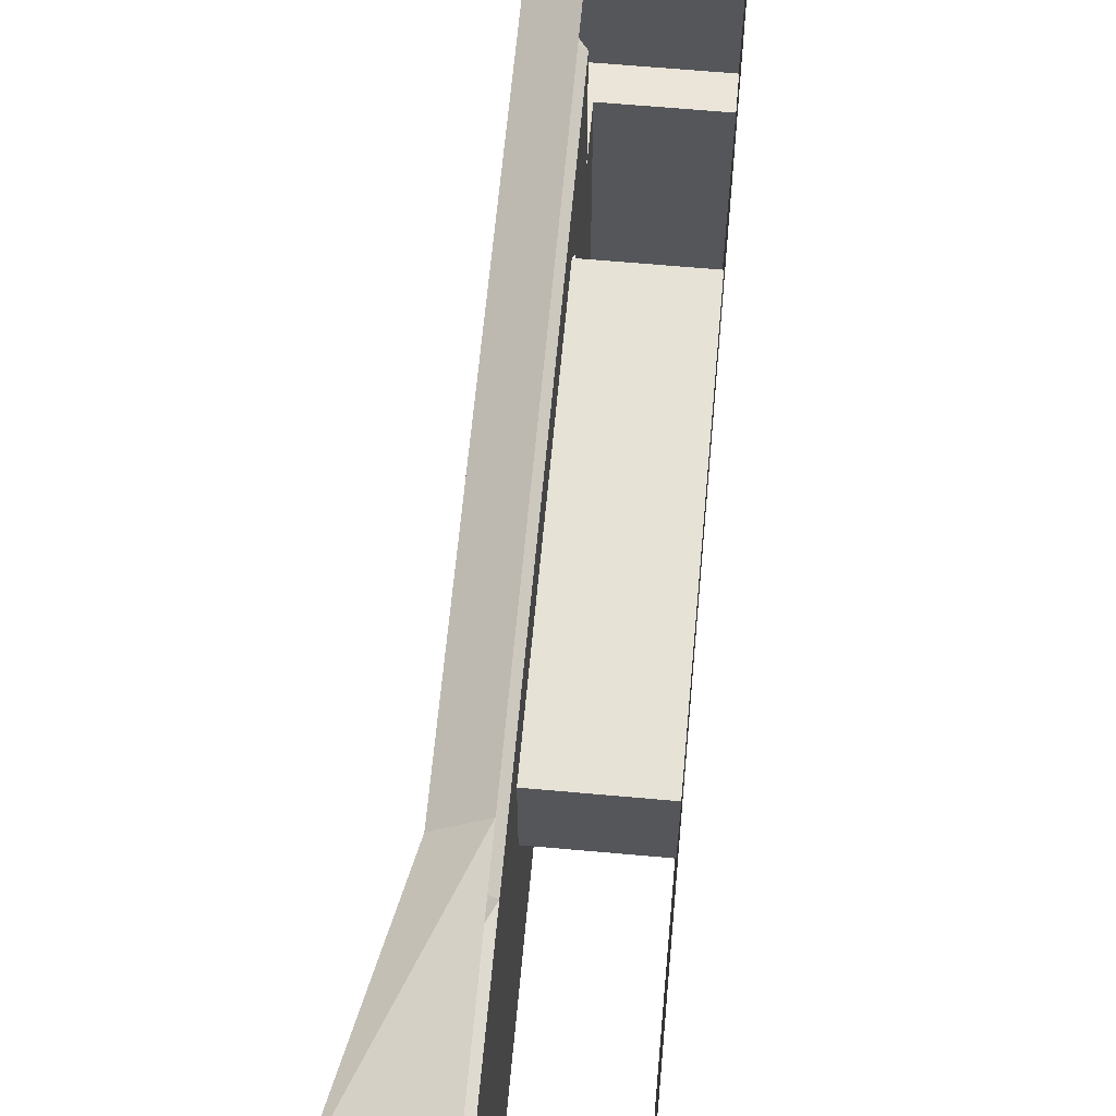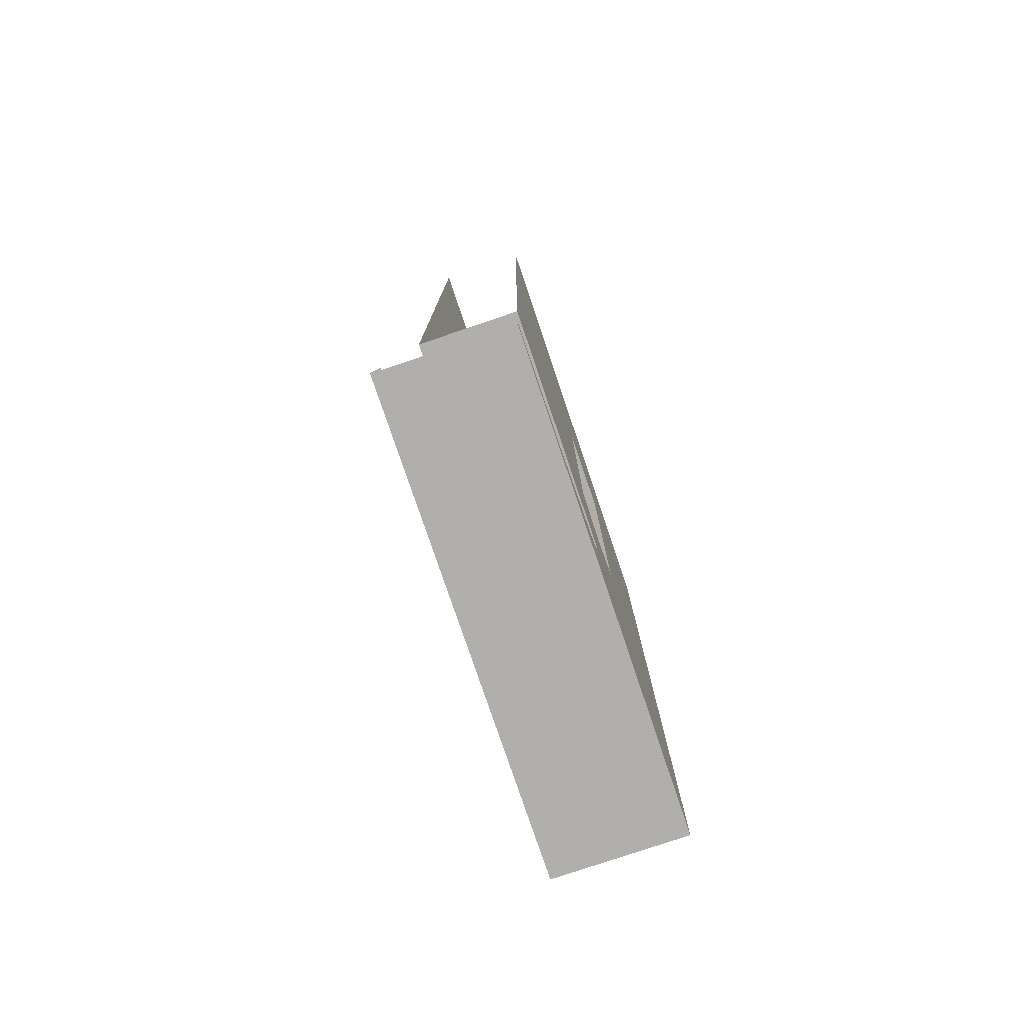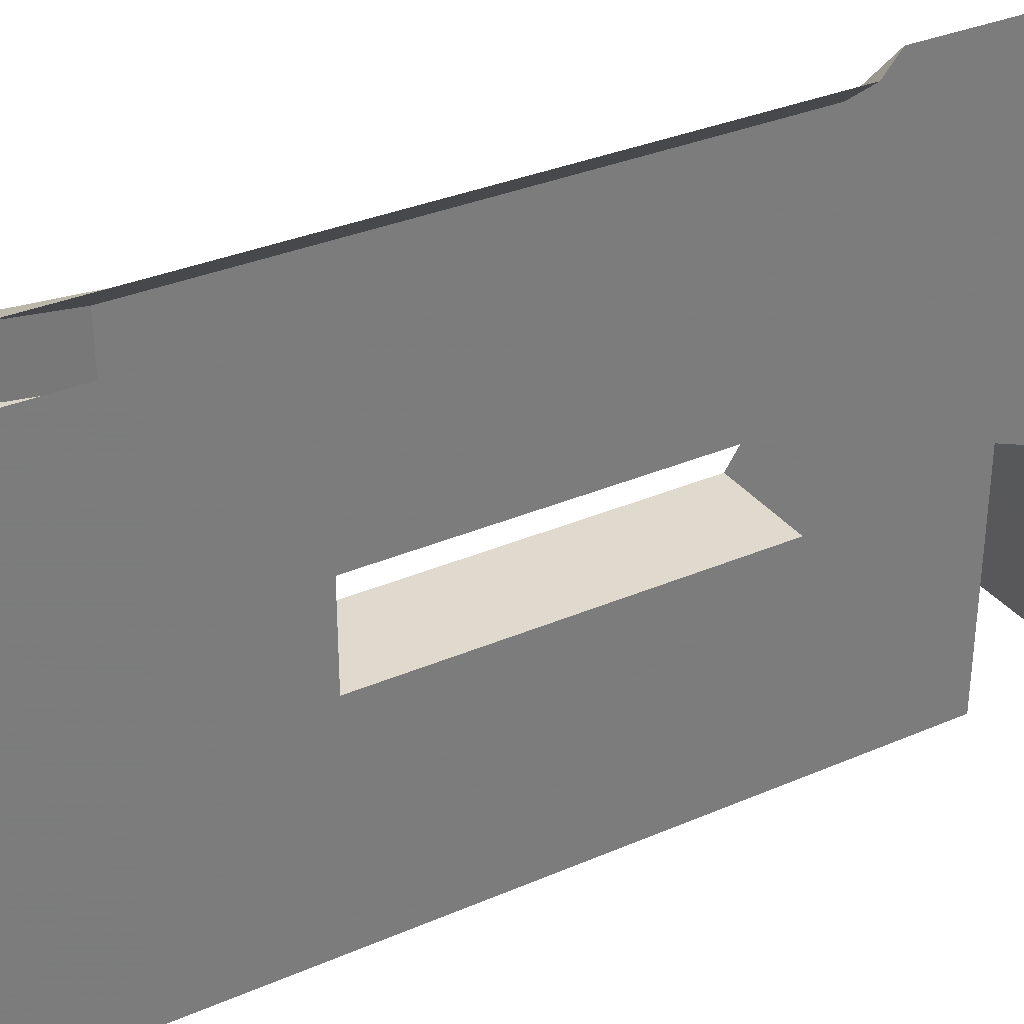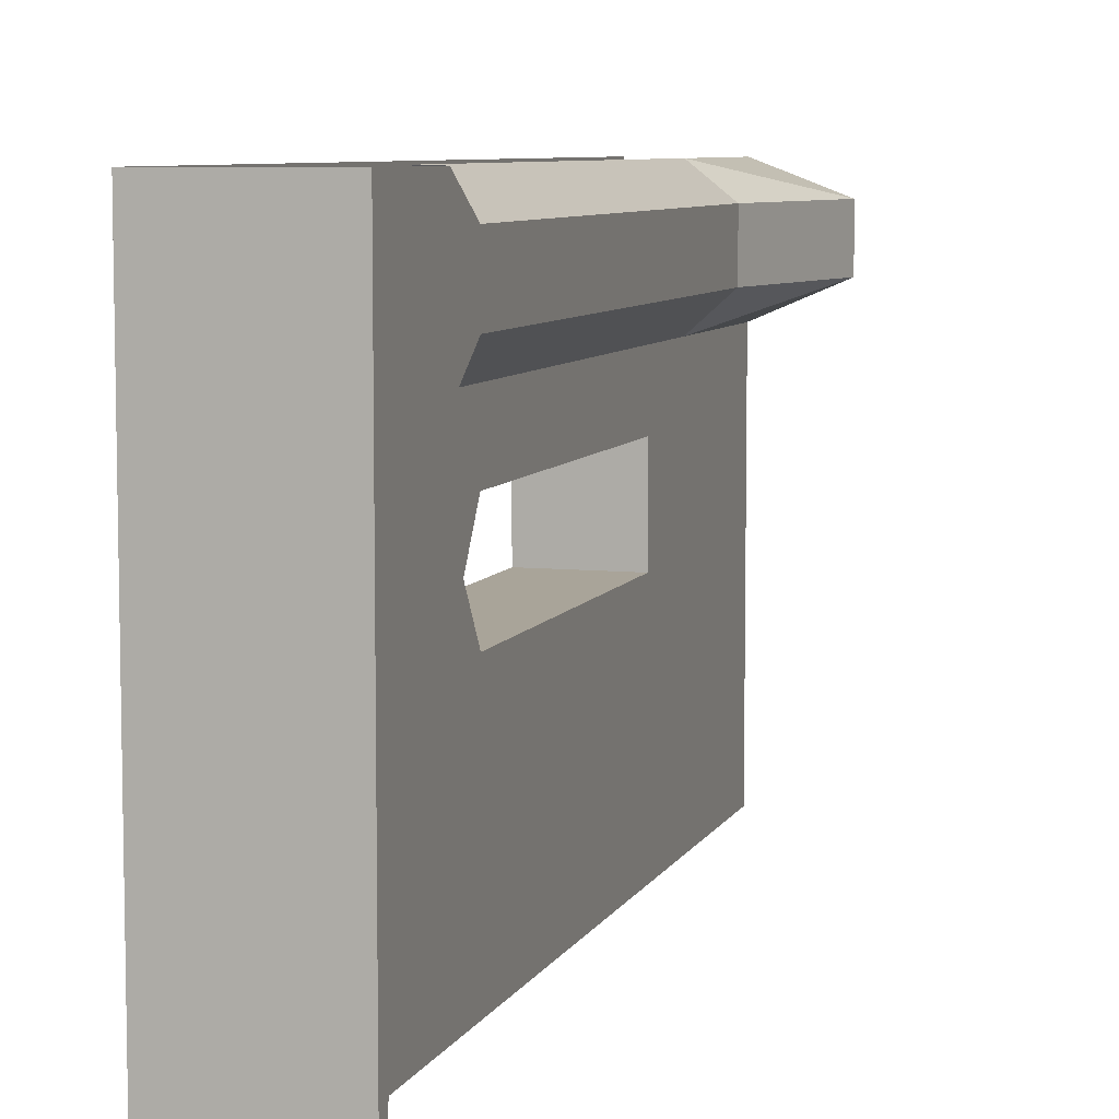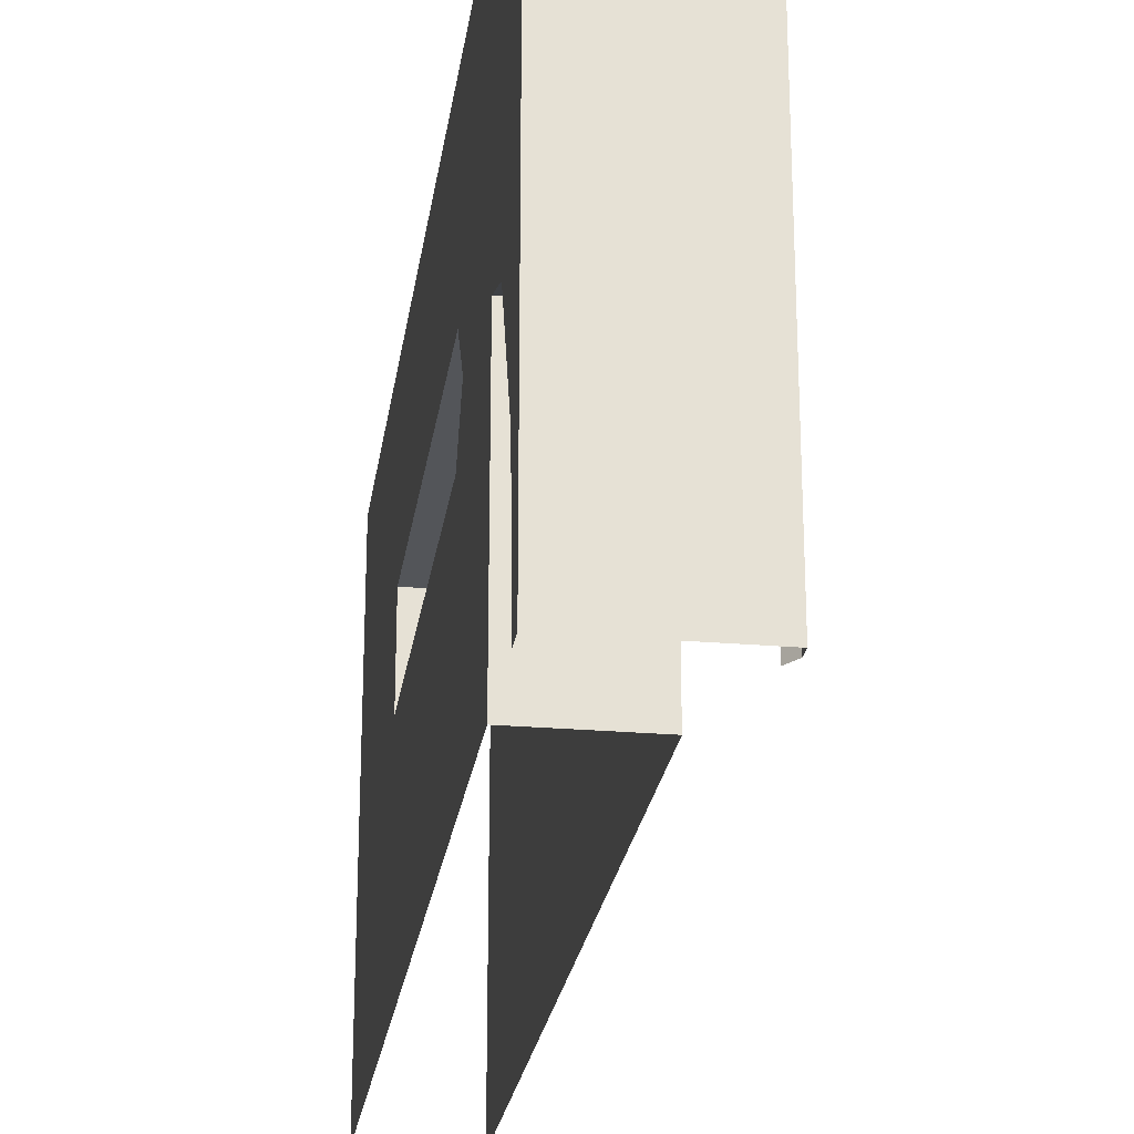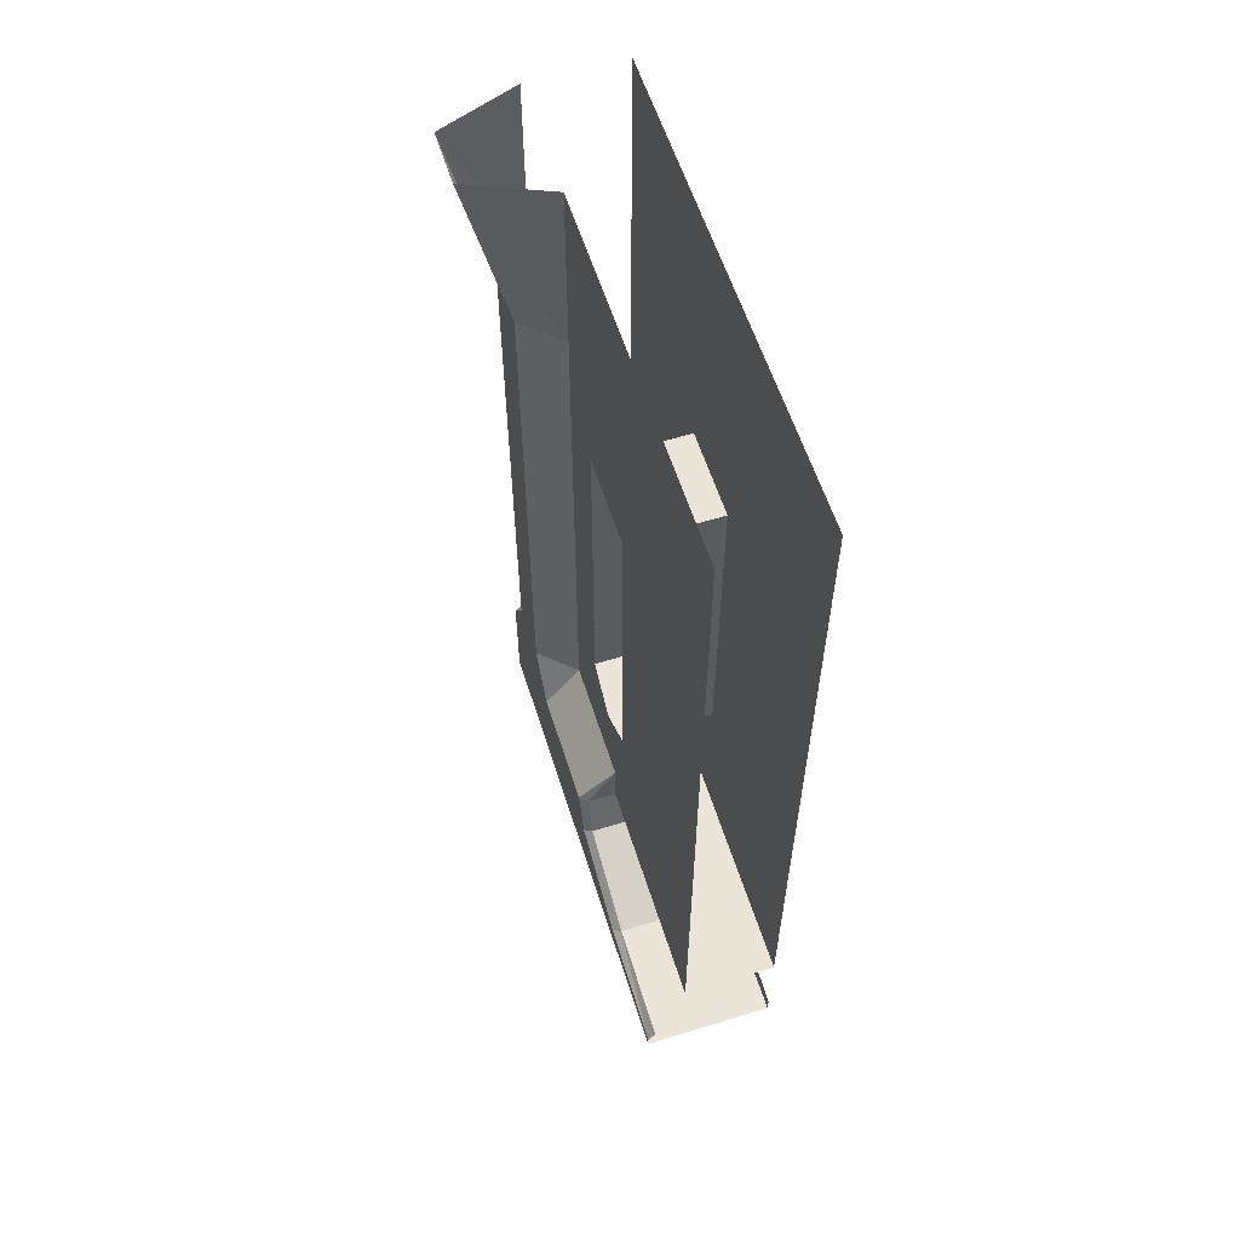
<metadata>
{"format":"obj","ext":"obj","renderer":"f3d","projection":"perspective","resolution":1024,"background":"white","views":[{"elev":63.8,"azim":-174.8,"up":"+Z"},{"elev":-78.2,"azim":-161.3,"up":"+Y"},{"elev":32.8,"azim":-120.9,"up":"+Z"},{"elev":7.3,"azim":16.8,"up":"+Z"},{"elev":-24.5,"azim":-8.1,"up":"+Z"},{"elev":58.9,"azim":162.5,"up":"+Y"}]}
</metadata>
<code>
v -0.3047 -0.5703 -0.0625
v -0.3047 -0.3828 0.25
v -0.3047 -0.5703 0.125
v -0.5 -0.5703 0.125
v -0.5 -0.5703 -0.0625
v -0.3047 -1.305 -0.0625
v -0.3047 -1.305 -0.5
v -0.3047 -0.5703 -0.5
v -0.3047 -0.3828 -0.5
v -0.3047 0 -0.5
v -0.3047 0 0.25
v -0.1406 0 0.3203
v -0.2266 -0.3828 0.3203
v -0.3047 -0.5703 0.25
v -0.3047 -1.305 0.125
v -0.5 -1.305 0.125
v -0.5 -1.305 0.5
v -0.5 -0.5703 0.5
v -0.5 -0.4766 0.1641
v -0.5 -0.2109 -0.1953
v -0.5 -0.5703 -0.5
v -0.5 -1.305 -0.5
v -0.5 -1.305 -0.0625
v -0.3047 -1.367 0.25
v -0.3047 -1.367 0.03125
v -0.3047 -1.539 -0.01562
v -0.3047 -1.539 -0.5
v -0.3047 -1.367 -0.5
v -0.3047 -1.641 -0.01562
v -0.3047 -1.641 -0.5
v -0.5 -1.641 -0.5
v -0.5 -1.641 -0.01562
v -0.5 -1.625 0
v -0.5 -1.625 -0.5
v -0.5 -1.367 0.03125
v -0.5 -1.367 -0.5
v -0.3047 -1.539 0.25
v -0.2266 -1.641 0.25
v -0.2266 -1.539 0.3203
v -0.2266 -1.539 0.4375
v -0.2266 -1.641 0.5
v -0.2266 -1.875 0.5
v -0.2266 -1.641 0
v -0.2422 -1.641 -0.01562
v -0.1406 0 0.4375
v -0.2266 -0.3828 0.4375
v -0.3047 -1.305 0.25
v -0.2266 -1.742 -0.03125
v -0.2422 -1.727 -0.04688
v -0.5 -1.727 -0.04688
v -0.5 -1.703 -0.007812
v -0.5 -1.617 0.25
v -0.5 -1.367 0.5
v -0.2266 -1.852 -0.5
v -0.2266 -1.875 -0.5
v -0.5 -1.875 0.5
v -0.5 -1.875 -0.5
v -0.5 -1.852 -0.5
v -0.5 -1.828 -0.2578
v -0.5 -1.836 -0.5
v -0.5 -1.812 -0.2578
v -0.5 -1.758 -0.05469
v -0.2422 -1.812 -0.2578
v -0.2266 -1.828 -0.2422
v -0.2422 -1.828 -0.5
v -0.3047 -0.5703 0.5
v -0.3047 -1.305 0.5
v -0.3047 -1.367 0.5
v -0.3047 -1.539 0.5
v -0.5 0 0.5
v -0.5 0 -0.5
v -0.5 -1.617 0.5
v -0.3047 -0.3828 0.5
v -0.3047 0 0.5
f 1 2 3
f 1 3 4
f 1 4 5
f 1 6 7
f 1 7 8
f 1 8 9
f 1 9 2
f 2 12 13
f 2 13 14
f 2 14 3
f 3 14 15
f 4 16 17
f 4 17 18
f 5 21 22
f 5 22 23
f 31 32 33
f 31 33 34
f 37 38 26
f 37 39 38
f 38 43 26
f 26 43 44
f 26 44 29
f 14 47 15
f 43 48 44
f 44 48 49
f 44 49 29
f 29 49 50
f 29 50 32
f 32 50 51
f 32 51 33
f 58 59 60
f 60 59 61
f 61 59 62
f 61 62 50
f 61 50 49
f 61 49 63
f 63 49 48
f 63 48 64
f 63 64 54
f 63 54 65
f 40 69 41
f 62 51 50
f 73 46 45
f 66 46 73
f 1 5 6
f 3 15 16
f 3 16 4
f 5 23 6
f 38 39 40
f 38 40 41
f 13 46 39
f 55 42 56
f 55 56 57
f 39 46 40
f 2 9 10
f 2 10 11
f 2 11 12
f 4 18 19
f 4 19 5
f 5 19 20
f 5 20 21
f 13 45 46
f 13 12 45
f 70 71 20
f 70 20 19
f 70 19 18
f 73 45 74
f 21 20 71
f 15 24 25
f 25 28 7
f 25 7 6
f 30 29 31
f 31 29 32
f 36 35 22
f 22 35 23
f 15 47 24
f 35 53 16
f 16 53 17
f 25 24 26
f 25 26 27
f 25 27 28
f 27 29 30
f 34 33 35
f 34 35 36
f 37 26 24
f 26 29 27
f 33 52 35
f 35 52 53
f 52 72 53
f 37 24 39
f 38 41 42
f 38 42 43
f 13 39 14
f 14 39 47
f 24 47 39
f 43 42 48
f 33 51 52
f 54 42 55
f 57 56 58
f 58 56 59
f 64 42 54
f 42 64 48
f 40 46 66
f 40 66 67
f 40 67 68
f 40 68 69
f 52 56 72
f 52 51 56
f 56 51 62
f 56 62 59

</code>
